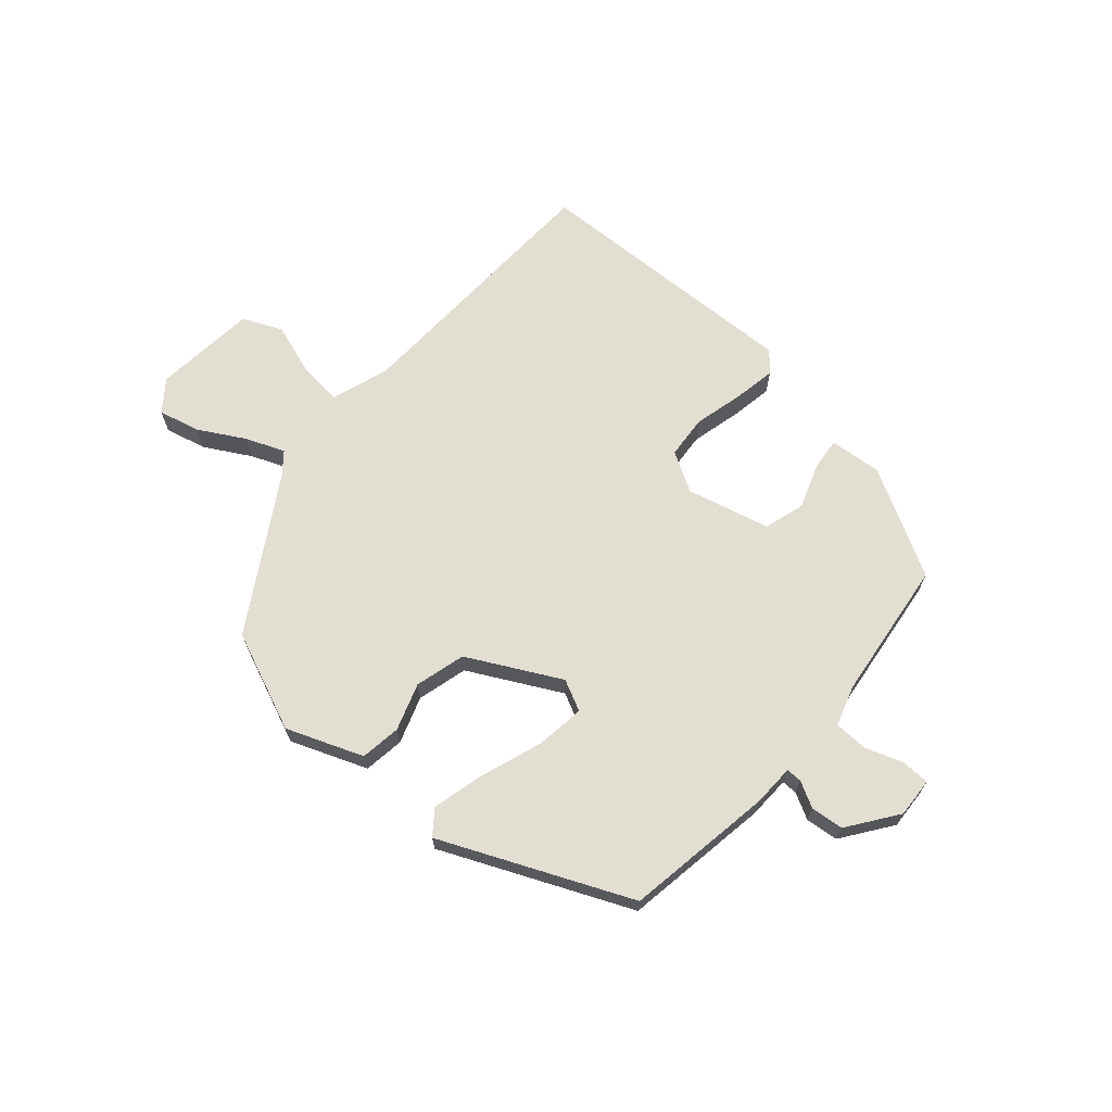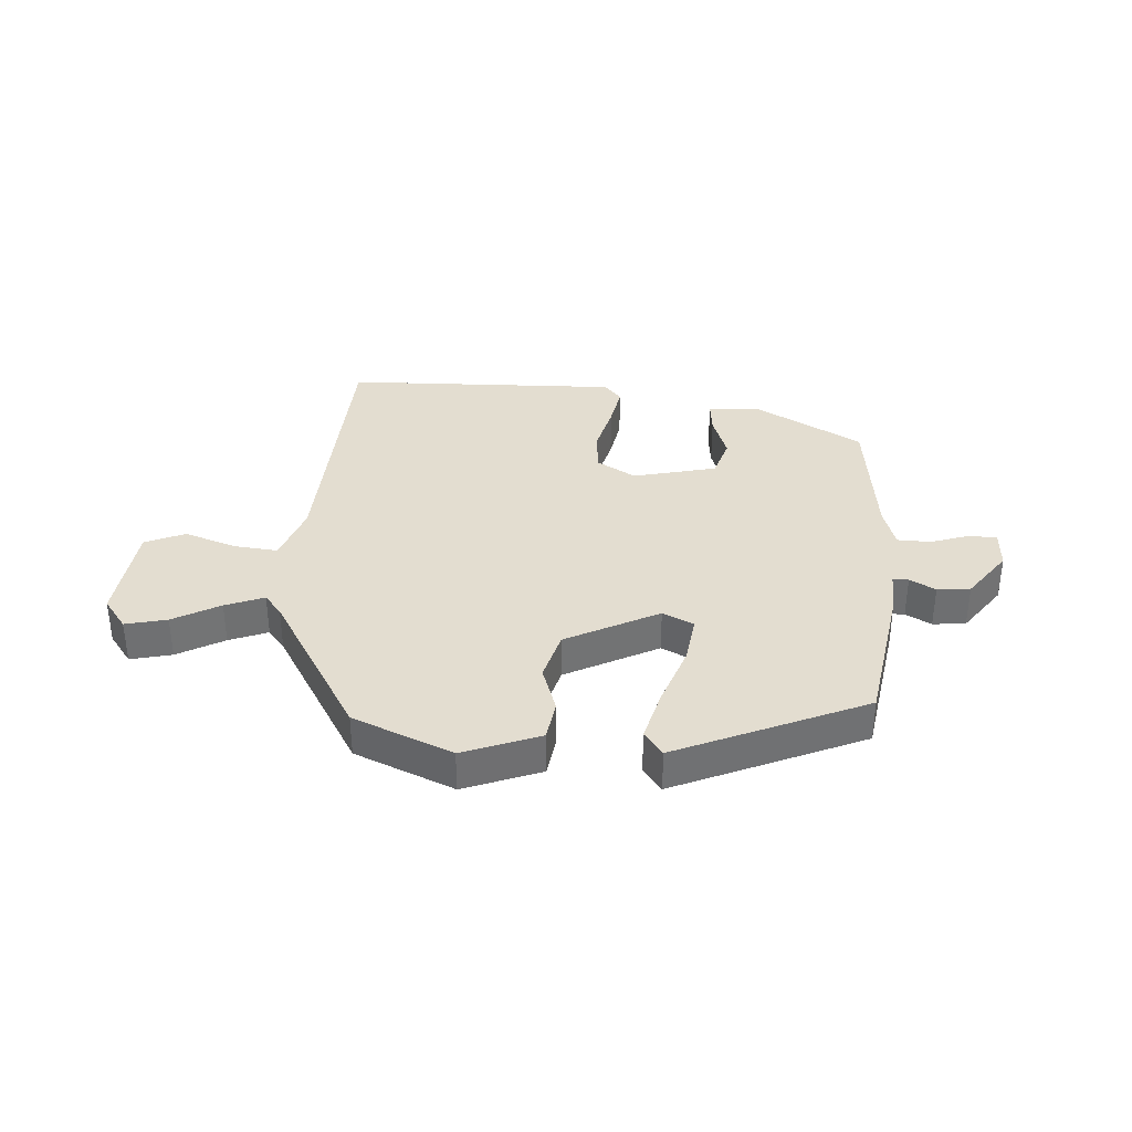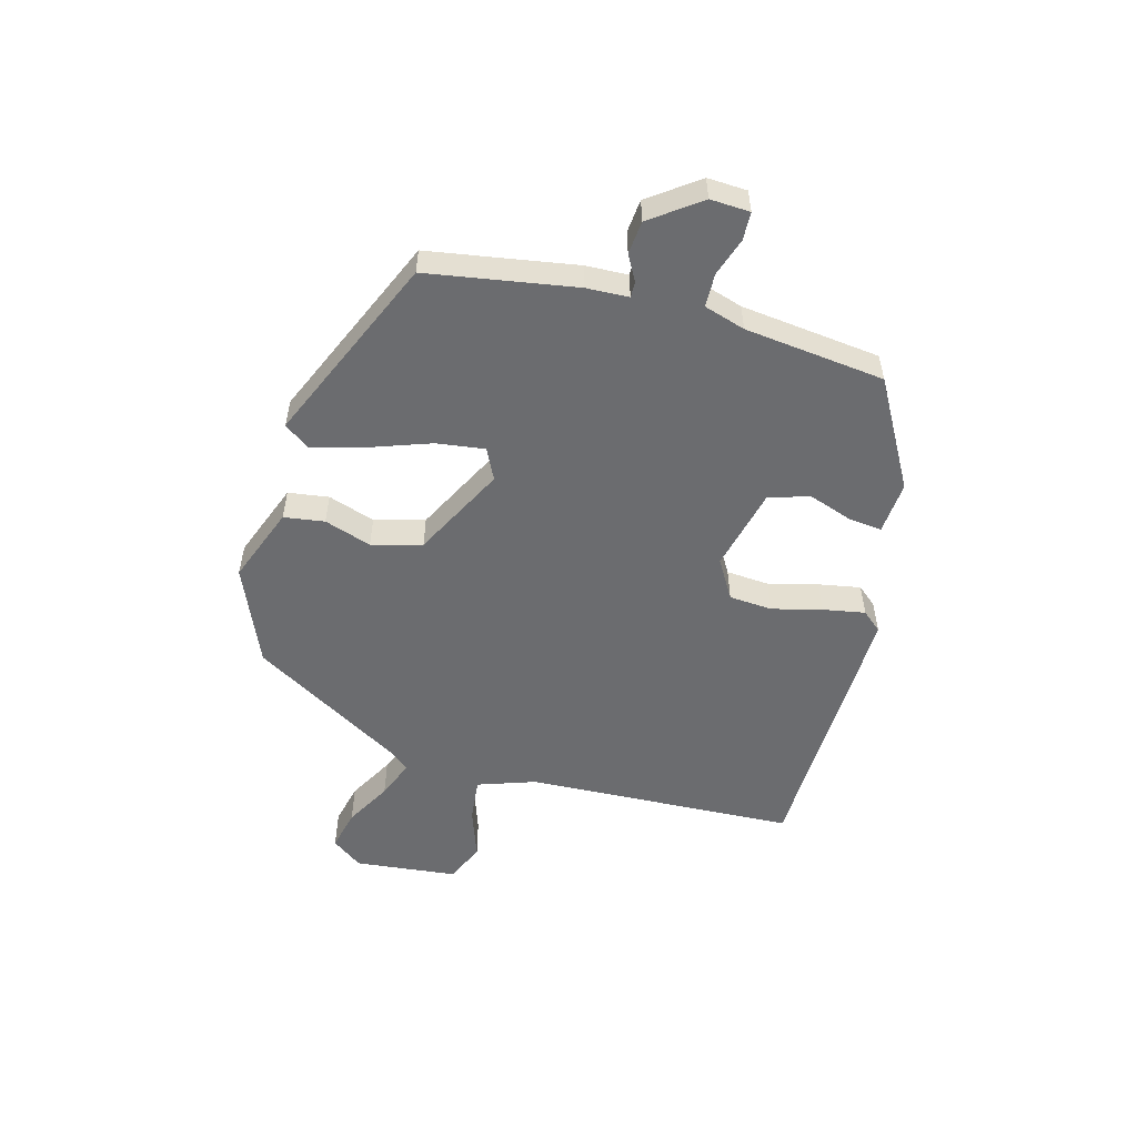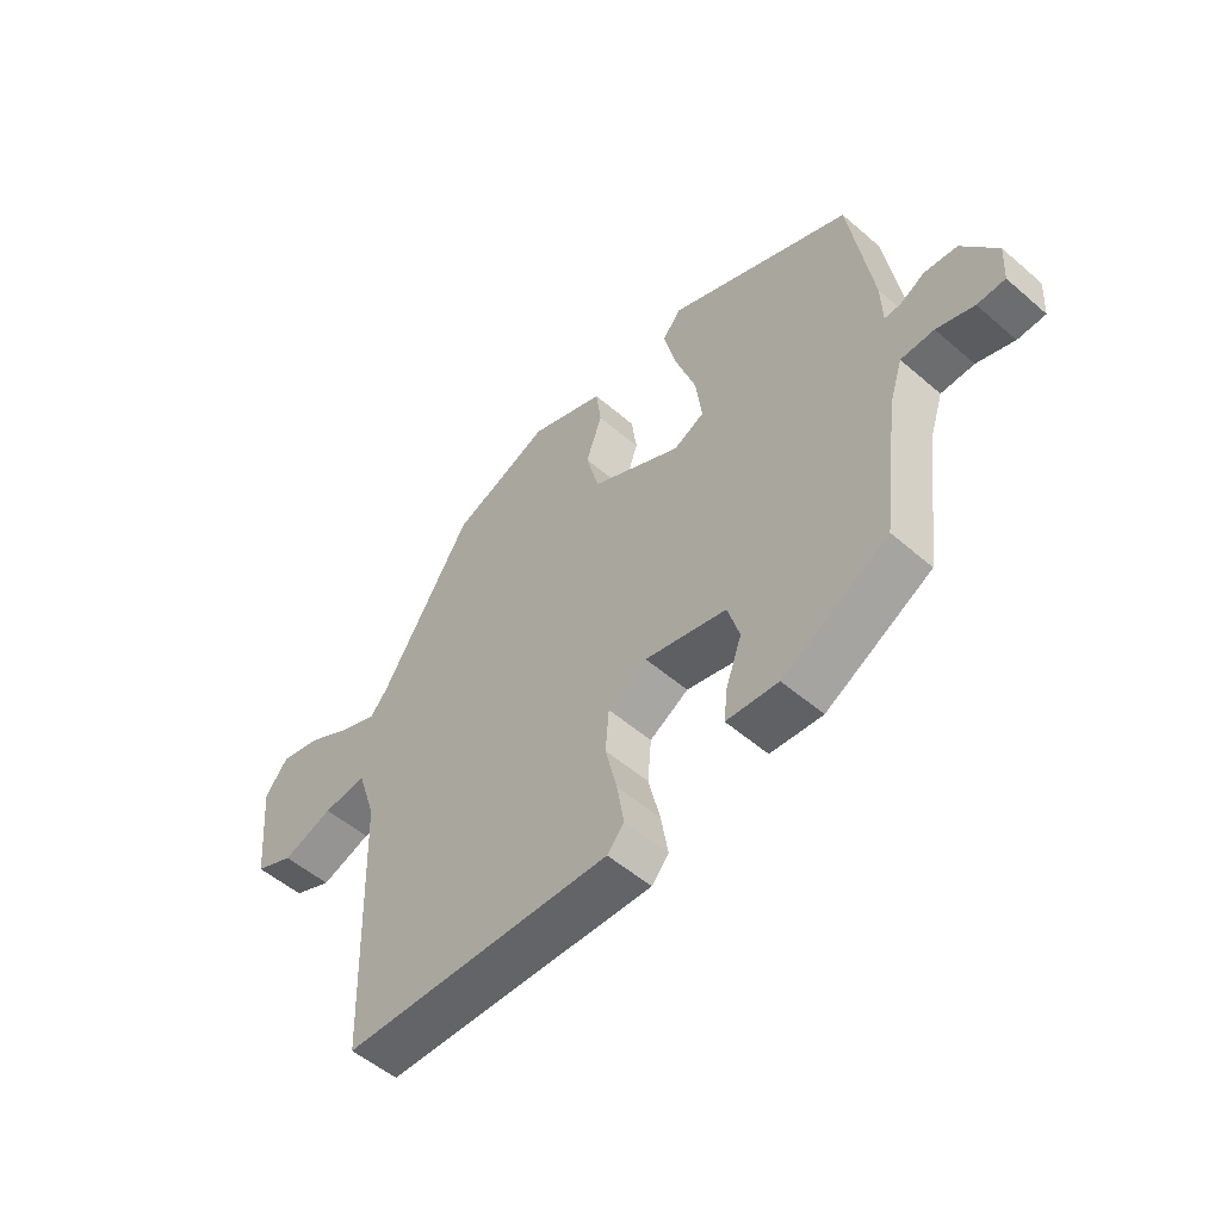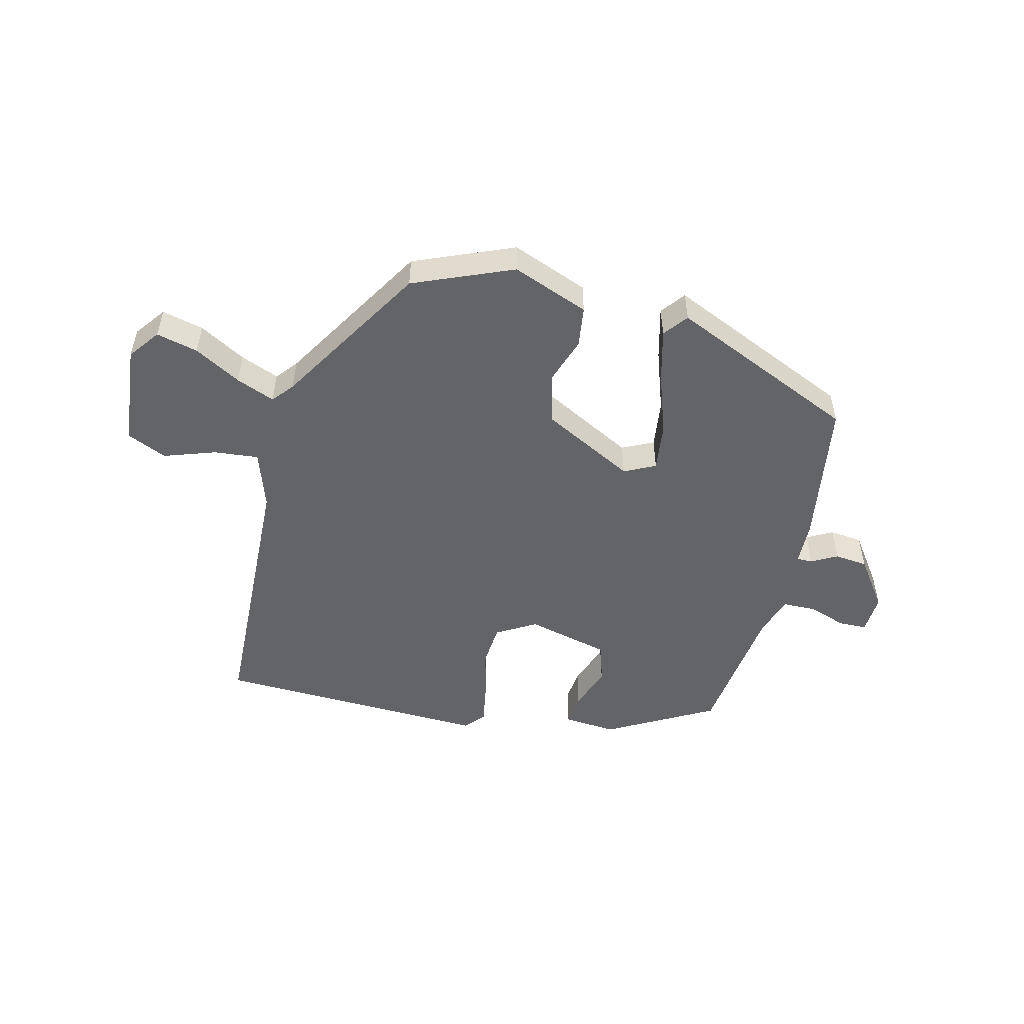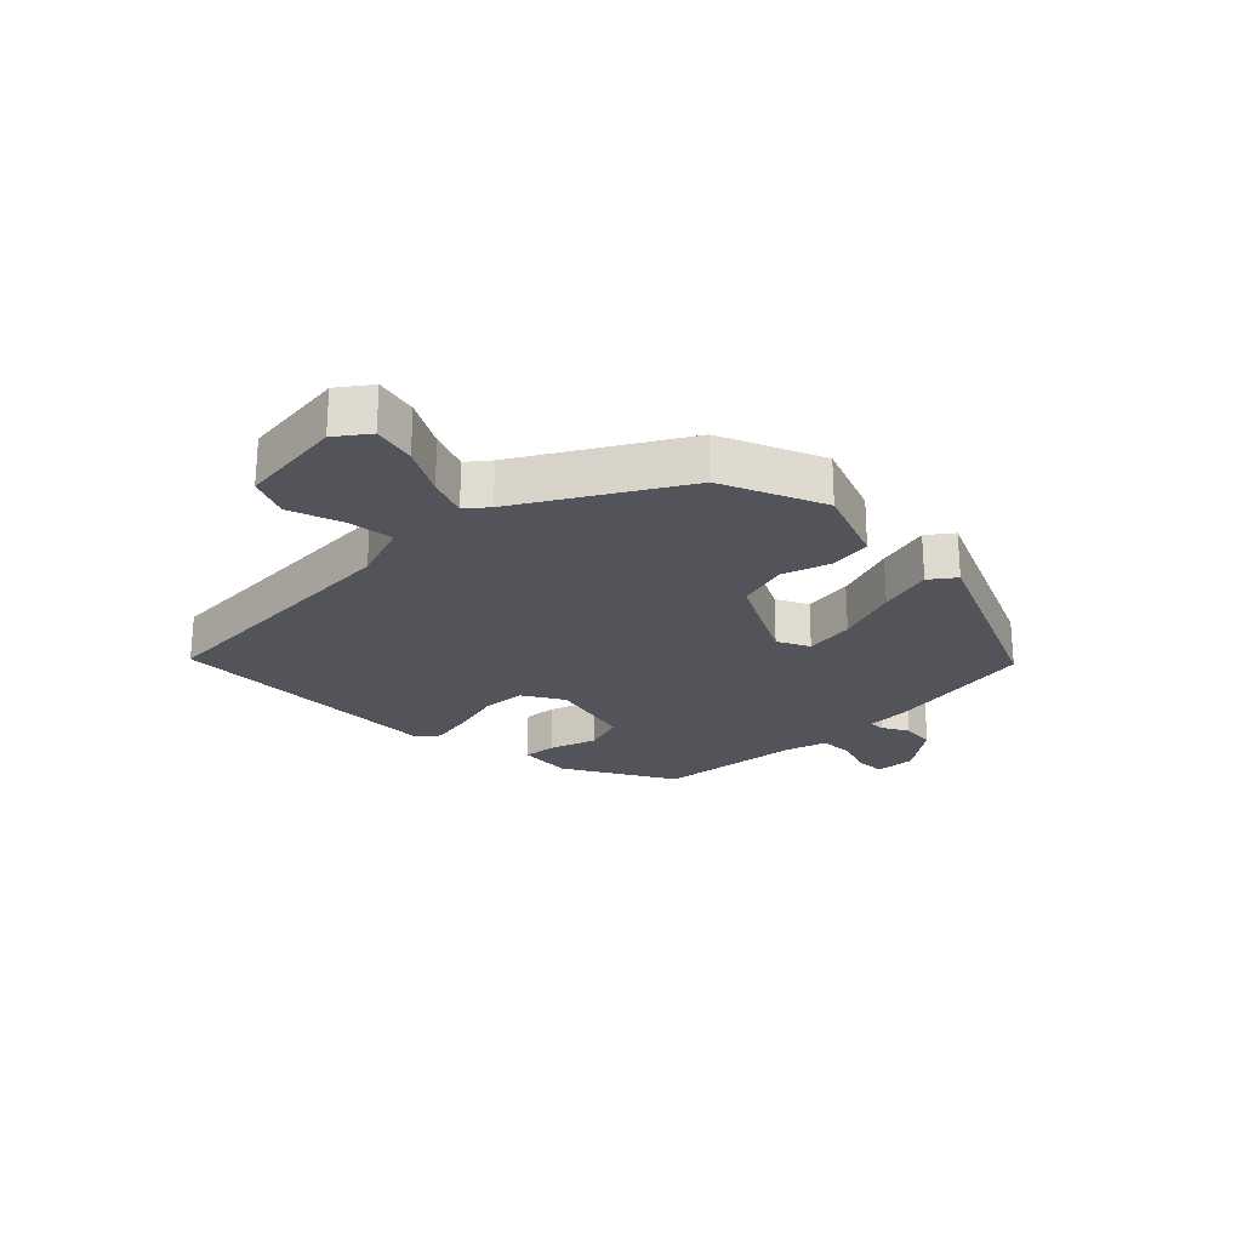
<metadata>
{"format":"obj","ext":"obj","renderer":"f3d","projection":"perspective","resolution":1024,"background":"white","views":[{"elev":67.7,"azim":41.4,"up":"+Y"},{"elev":35.6,"azim":4.5,"up":"+Y"},{"elev":-53.7,"azim":75.4,"up":"+Y"},{"elev":-53.0,"azim":47.3,"up":"+Z"},{"elev":-51.2,"azim":-13.6,"up":"+Y"},{"elev":-23.7,"azim":-44.3,"up":"+Y"}]}
</metadata>
<code>
v 0.465 0.07 0.358
v 0.503 0.07 0.111
v 0.505 0.07 0.04
v 0.531 0.07 0.04
v 0.574 0.07 0.063
v 0.629 0.07 0.057
v 0.688 0.07 -0.026
v 0.684 0.07 -0.092
v 0.637 0.07 -0.093
v 0.574 0.07 -0.071
v 0.518 0.07 -0.072
v 0.496 0.07 -0.14
v 0.466 0.07 -0.374
v 0.287 0.07 -0.472
v 0.199 0.07 -0.464
v 0.205 0.07 -0.41
v 0.232 0.07 -0.335
v 0.212 0.07 -0.267
v 0.073 0.07 -0.232
v 0.007 0.07 -0.27
v 0.001 0.07 -0.342
v 0.021 0.07 -0.425
v 0.033 0.07 -0.496
v 0.004 0.07 -0.529
v -0.455 0.07 -0.511
v -0.47 0.07 -0.058
v -0.502 0.07 0.039
v -0.576 0.07 0.032
v -0.662 0.07 0.003
v -0.728 0.07 0.033
v -0.744 0.07 0.205
v -0.705 0.07 0.256
v -0.636 0.07 0.239
v -0.559 0.07 0.195
v -0.495 0.07 0.169
v -0.466 0.07 0.204
v -0.313 0.07 0.454
v -0.147 0.07 0.522
v -0.02 0.07 0.472
v -0.011 0.07 0.404
v -0.038 0.07 0.326
v -0.016 0.07 0.242
v 0.137 0.07 0.161
v 0.189 0.07 0.186
v 0.179 0.07 0.267
v 0.144 0.07 0.37
v 0.122 0.07 0.458
v 0.153 0.07 0.498
v 0.465 0 0.358
v 0.503 0 0.111
v 0.505 0 0.04
v 0.531 0 0.04
v 0.574 0 0.063
v 0.629 0 0.057
v 0.688 0 -0.026
v 0.684 0 -0.092
v 0.637 0 -0.093
v 0.574 0 -0.071
v 0.518 0 -0.072
v 0.496 0 -0.14
v 0.466 0 -0.374
v 0.287 0 -0.472
v 0.199 0 -0.464
v 0.205 0 -0.41
v 0.232 0 -0.335
v 0.212 0 -0.267
v 0.073 0 -0.232
v 0.007 0 -0.27
v 0.001 0 -0.342
v 0.021 0 -0.425
v 0.033 0 -0.496
v 0.004 0 -0.529
v -0.455 0 -0.511
v -0.47 0 -0.058
v -0.502 0 0.039
v -0.576 0 0.032
v -0.662 0 0.003
v -0.728 0 0.033
v -0.744 0 0.205
v -0.705 0 0.256
v -0.636 0 0.239
v -0.559 0 0.195
v -0.495 0 0.169
v -0.466 0 0.204
v -0.313 0 0.454
v -0.147 0 0.522
v -0.02 0 0.472
v -0.011 0 0.404
v -0.038 0 0.326
v -0.016 0 0.242
v 0.137 0 0.161
v 0.189 0 0.186
v 0.179 0 0.267
v 0.144 0 0.37
v 0.122 0 0.458
v 0.153 0 0.498
f 1 2 3
f 48 1 3
f 47 48 3
f 46 47 3
f 45 46 3
f 44 45 3
f 43 44 3
f 39 40 41
f 38 39 41
f 37 38 41
f 36 37 41
f 35 36 41 42
f 32 33 34
f 31 32 34
f 30 31 34
f 29 30 34
f 28 29 34
f 27 28 34 35
f 35 42 43
f 27 35 43
f 26 27 43
f 24 25 26
f 23 24 26
f 22 23 26
f 21 22 26
f 15 16 17
f 14 15 17
f 13 14 17
f 12 13 17
f 11 12 17 18
f 8 9 10
f 7 8 10
f 6 7 10
f 5 6 10
f 4 5 10
f 3 4 10 11
f 11 18 19
f 3 11 19
f 43 3 19
f 20 21 26
f 19 20 26 43
f 51 50 49
f 51 49 96
f 51 96 95
f 51 95 94
f 51 94 93
f 51 93 92
f 51 92 91
f 89 88 87
f 89 87 86
f 89 86 85
f 89 85 84
f 90 89 84 83
f 82 81 80
f 82 80 79
f 82 79 78
f 82 78 77
f 82 77 76
f 83 82 76 75
f 91 90 83
f 91 83 75
f 91 75 74
f 74 73 72
f 74 72 71
f 74 71 70
f 74 70 69
f 65 64 63
f 65 63 62
f 65 62 61
f 65 61 60
f 66 65 60 59
f 58 57 56
f 58 56 55
f 58 55 54
f 58 54 53
f 58 53 52
f 59 58 52 51
f 67 66 59
f 67 59 51
f 67 51 91
f 74 69 68
f 91 74 68 67
f 1 49 50 2
f 2 50 51 3
f 3 51 52 4
f 4 52 53 5
f 5 53 54 6
f 6 54 55 7
f 7 55 56 8
f 8 56 57 9
f 9 57 58 10
f 10 58 59 11
f 11 59 60 12
f 12 60 61 13
f 13 61 62 14
f 14 62 63 15
f 15 63 64 16
f 16 64 65 17
f 17 65 66 18
f 18 66 67 19
f 19 67 68 20
f 20 68 69 21
f 21 69 70 22
f 22 70 71 23
f 23 71 72 24
f 24 72 73 25
f 25 73 74 26
f 26 74 75 27
f 27 75 76 28
f 28 76 77 29
f 29 77 78 30
f 30 78 79 31
f 31 79 80 32
f 32 80 81 33
f 33 81 82 34
f 34 82 83 35
f 35 83 84 36
f 36 84 85 37
f 37 85 86 38
f 38 86 87 39
f 39 87 88 40
f 40 88 89 41
f 41 89 90 42
f 42 90 91 43
f 43 91 92 44
f 44 92 93 45
f 45 93 94 46
f 46 94 95 47
f 47 95 96 48
f 48 96 49 1

</code>
